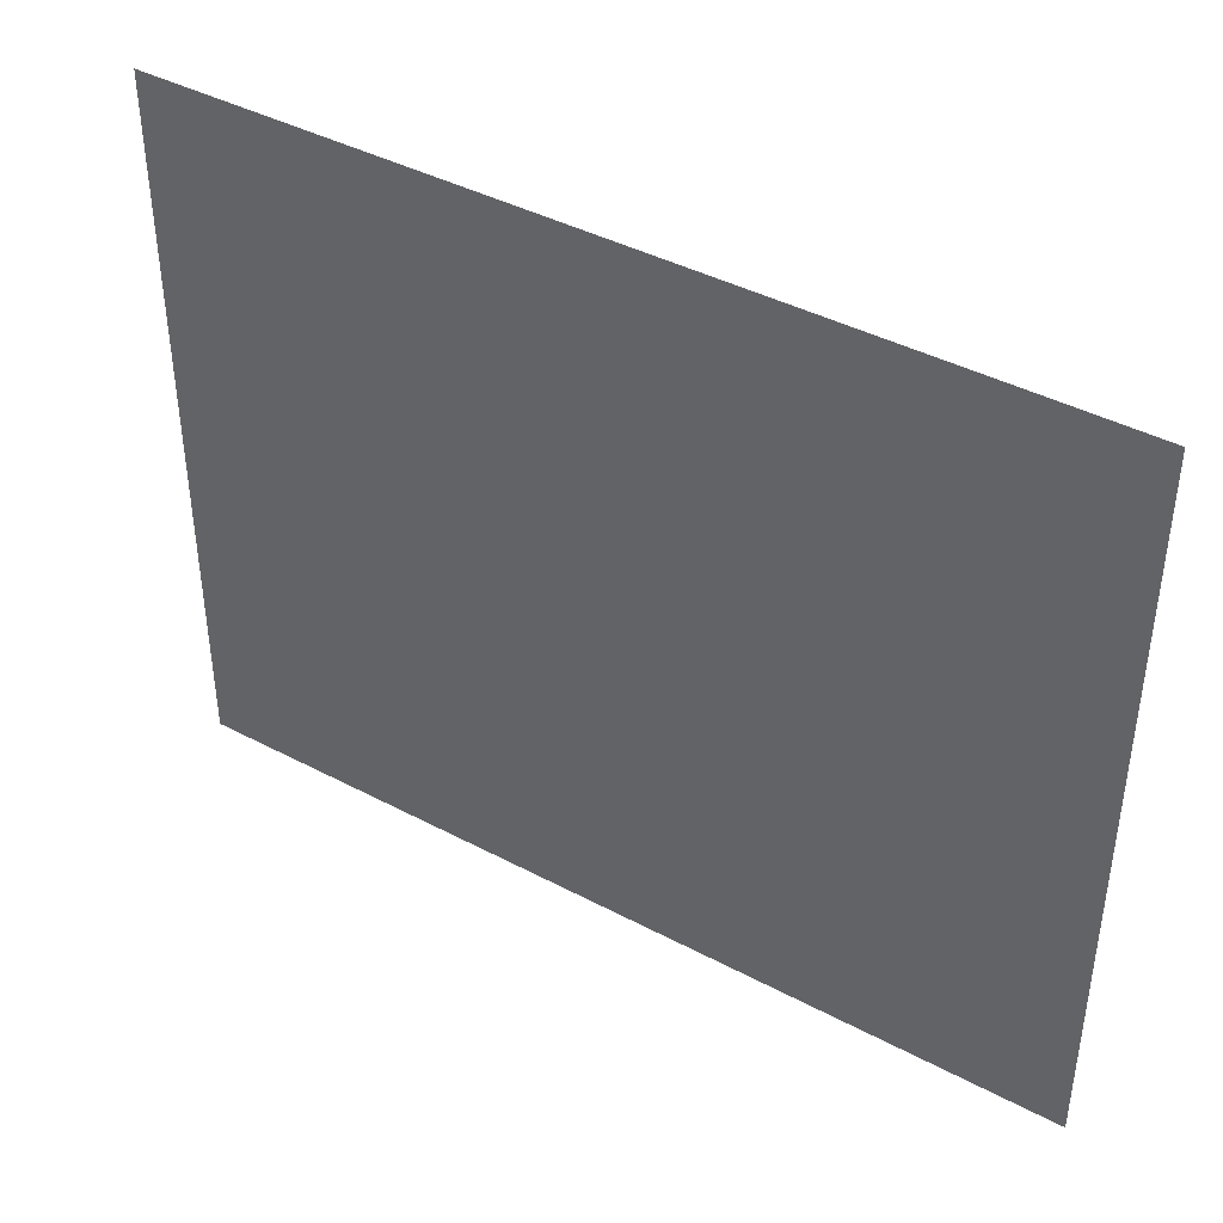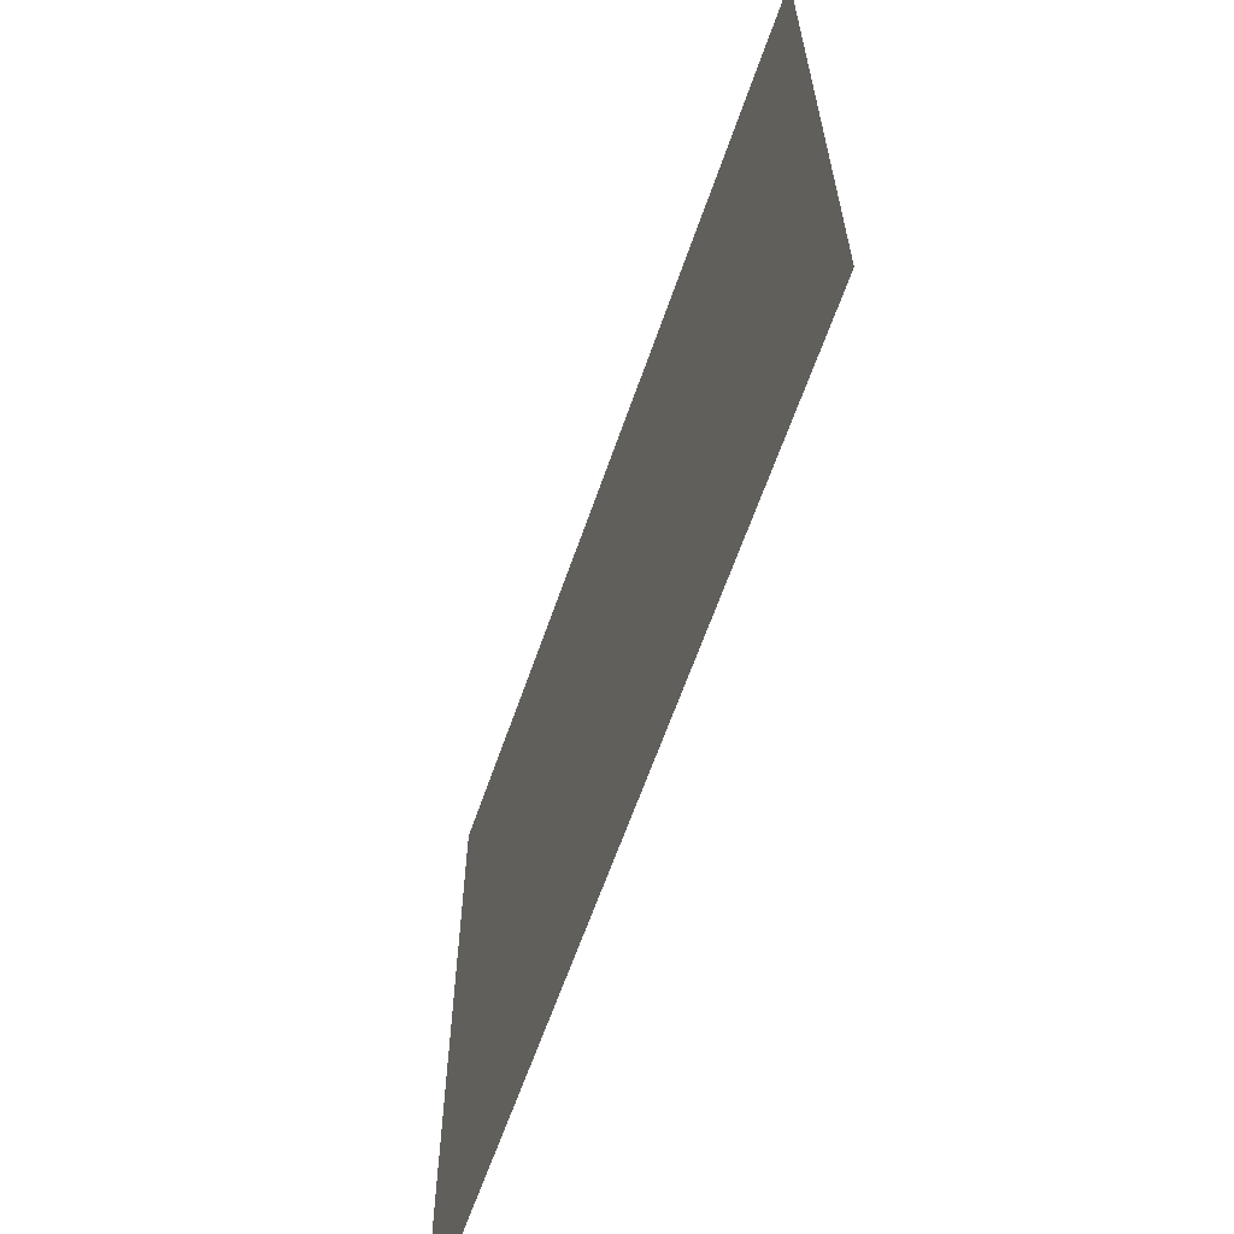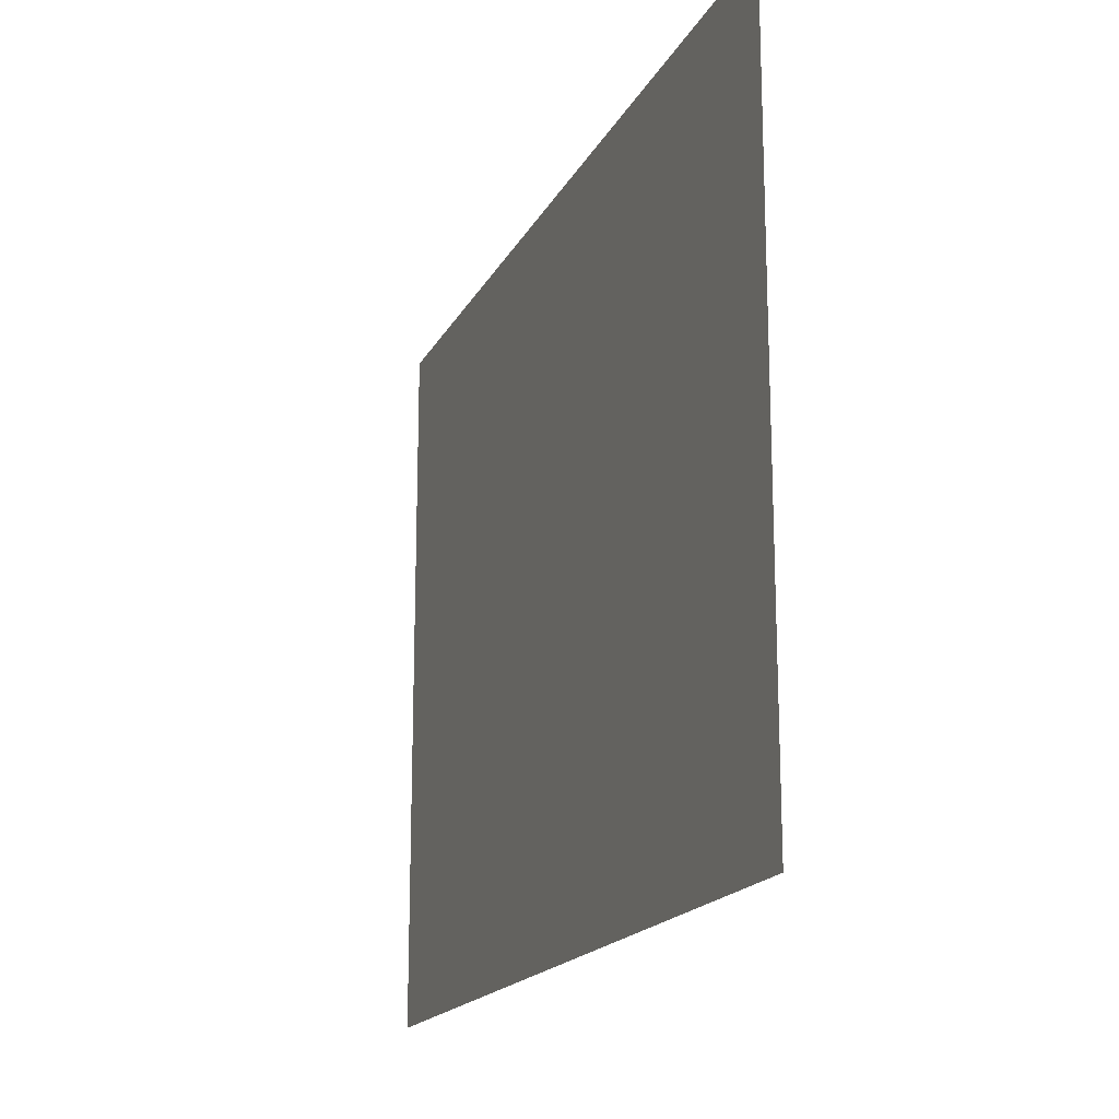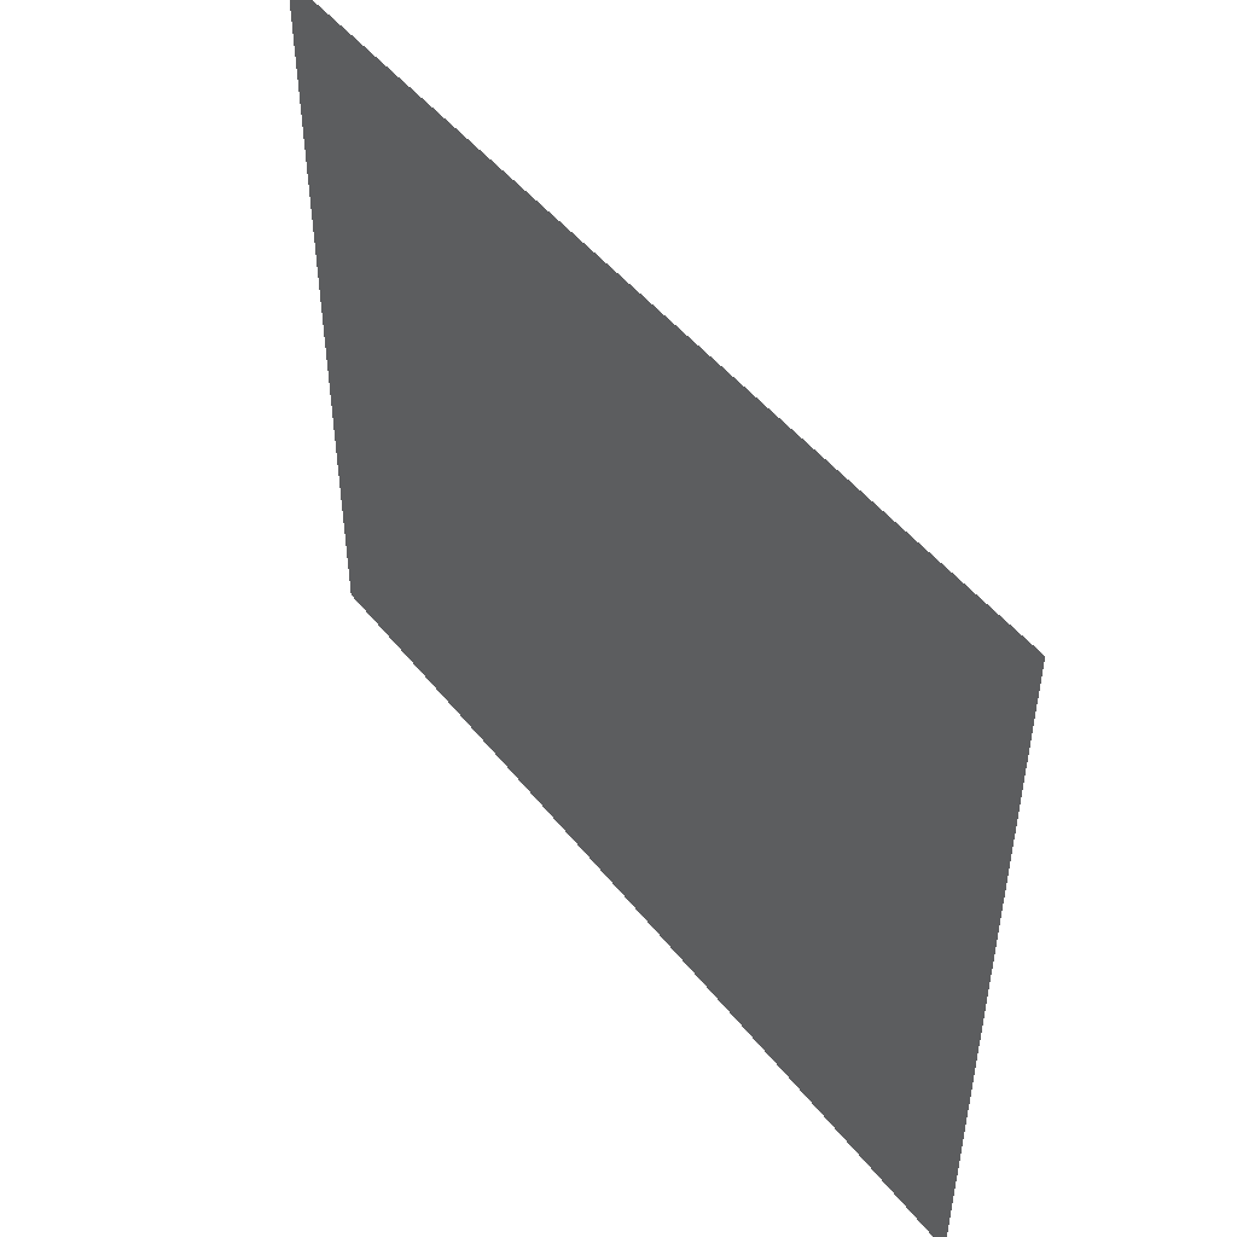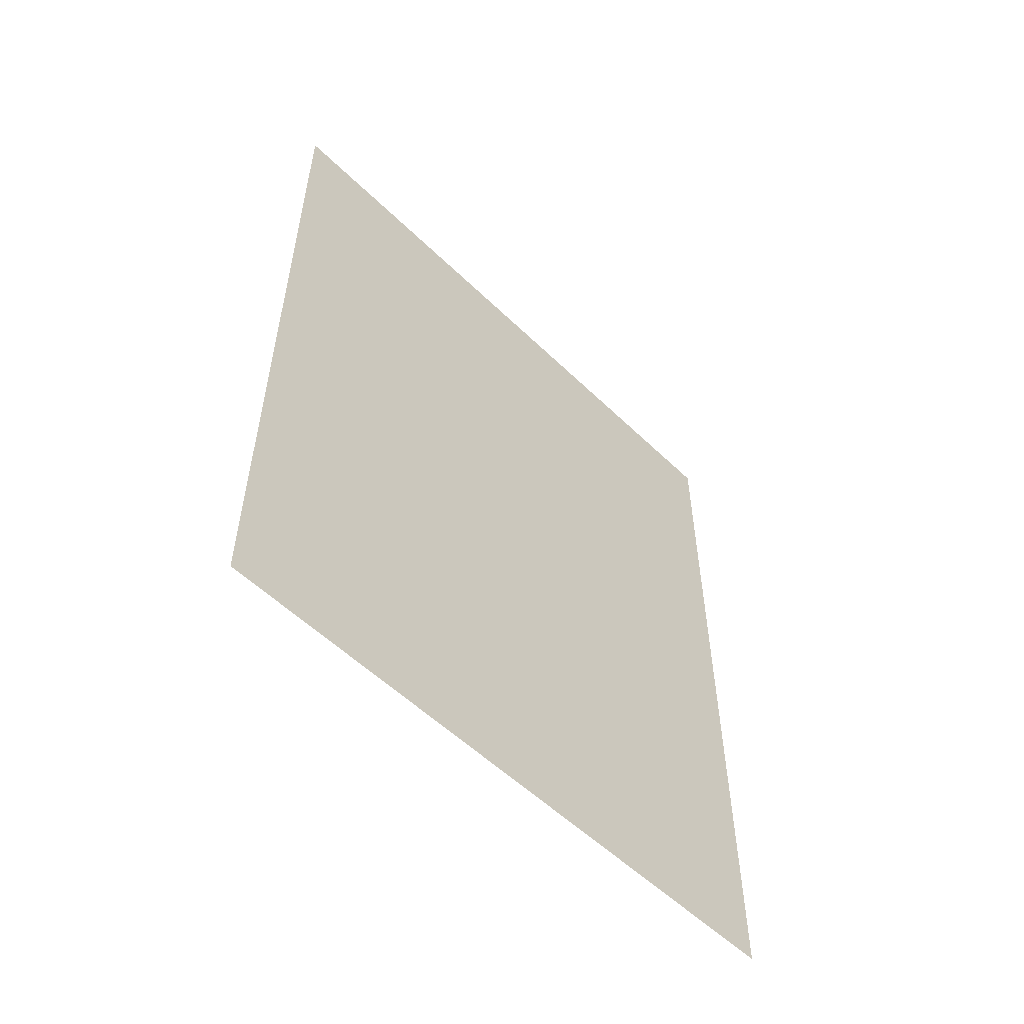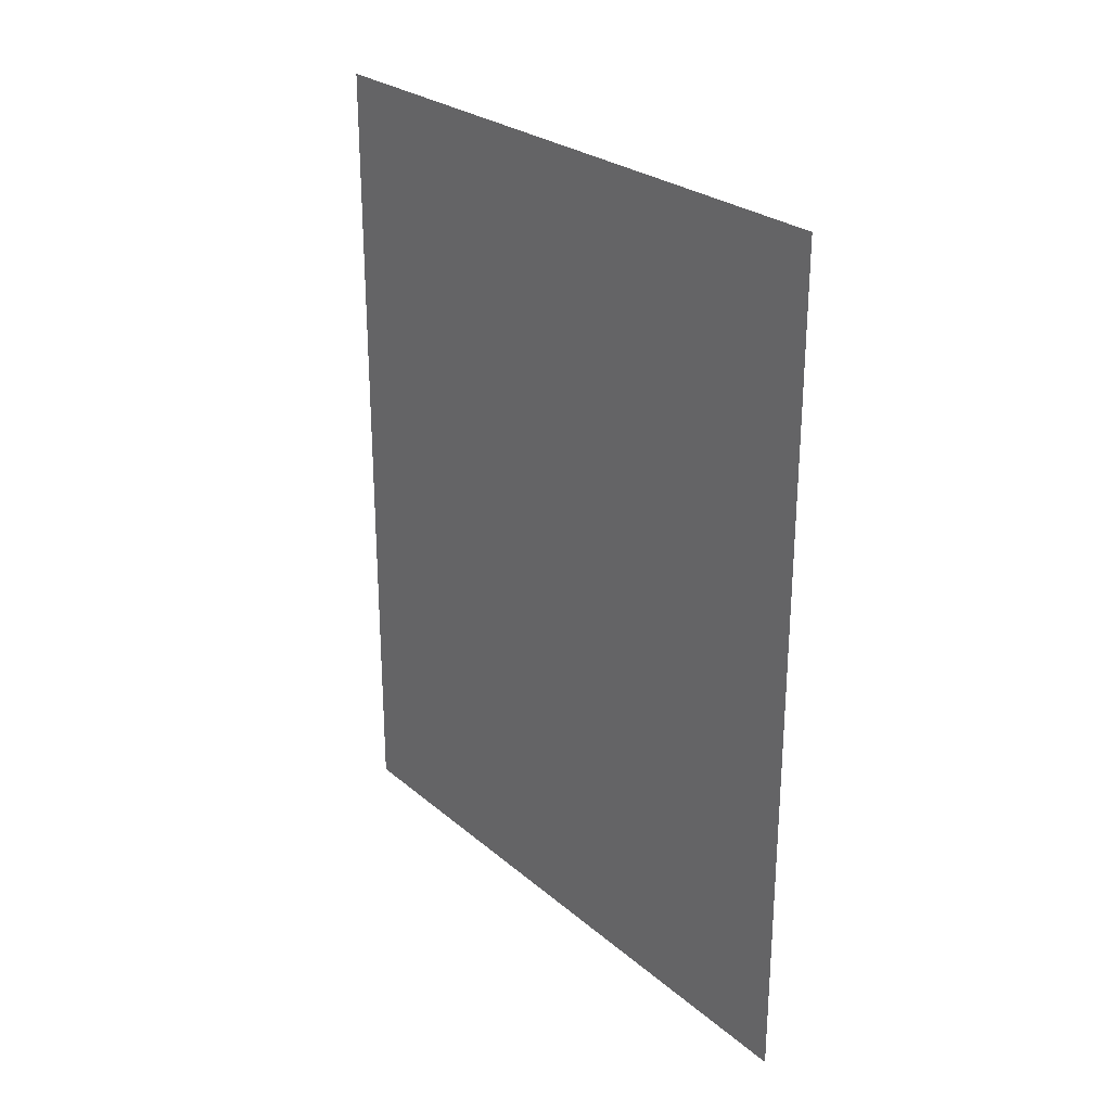
<metadata>
{"format":"obj","ext":"obj","renderer":"f3d","projection":"perspective","resolution":1024,"background":"white","views":[{"elev":41.5,"azim":122.7,"up":"+Z"},{"elev":-63.2,"azim":-19.1,"up":"+Z"},{"elev":-17.7,"azim":-19.9,"up":"+Z"},{"elev":47.3,"azim":144.0,"up":"+Z"},{"elev":-54.9,"azim":44.4,"up":"+Y"},{"elev":26.4,"azim":142.5,"up":"+Y"}]}
</metadata>
<code>
o Plane
v -0 2.5 1
v 0 0 1
v -0 2.5 -1
v 0 0 -1
f 1 2 4 3

</code>
